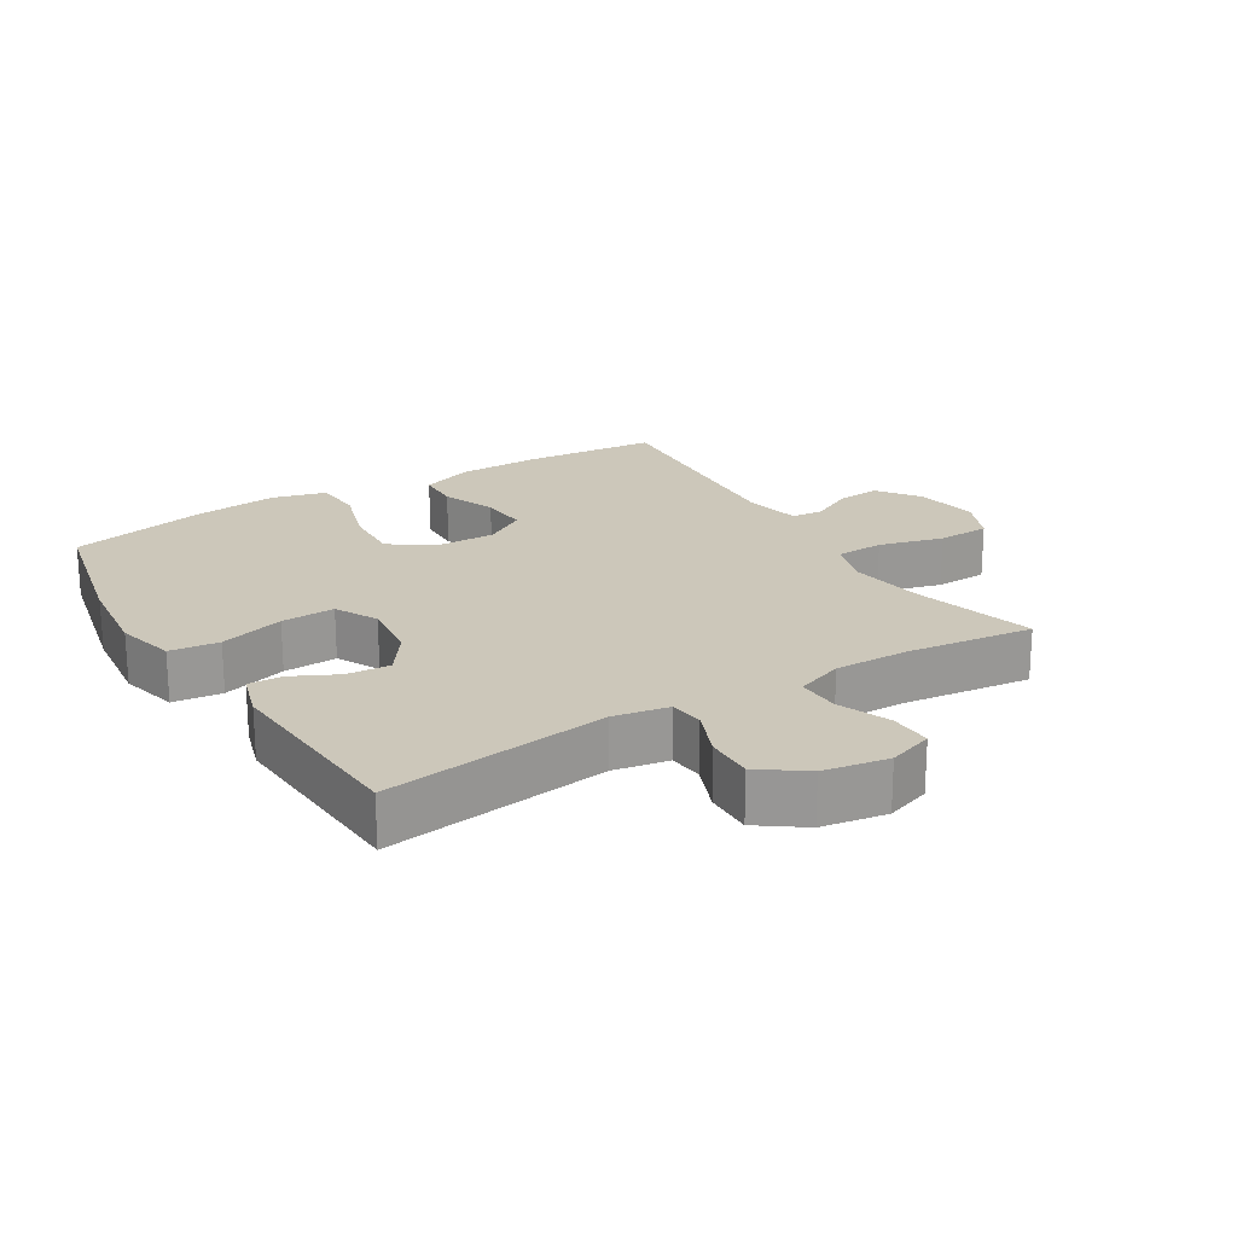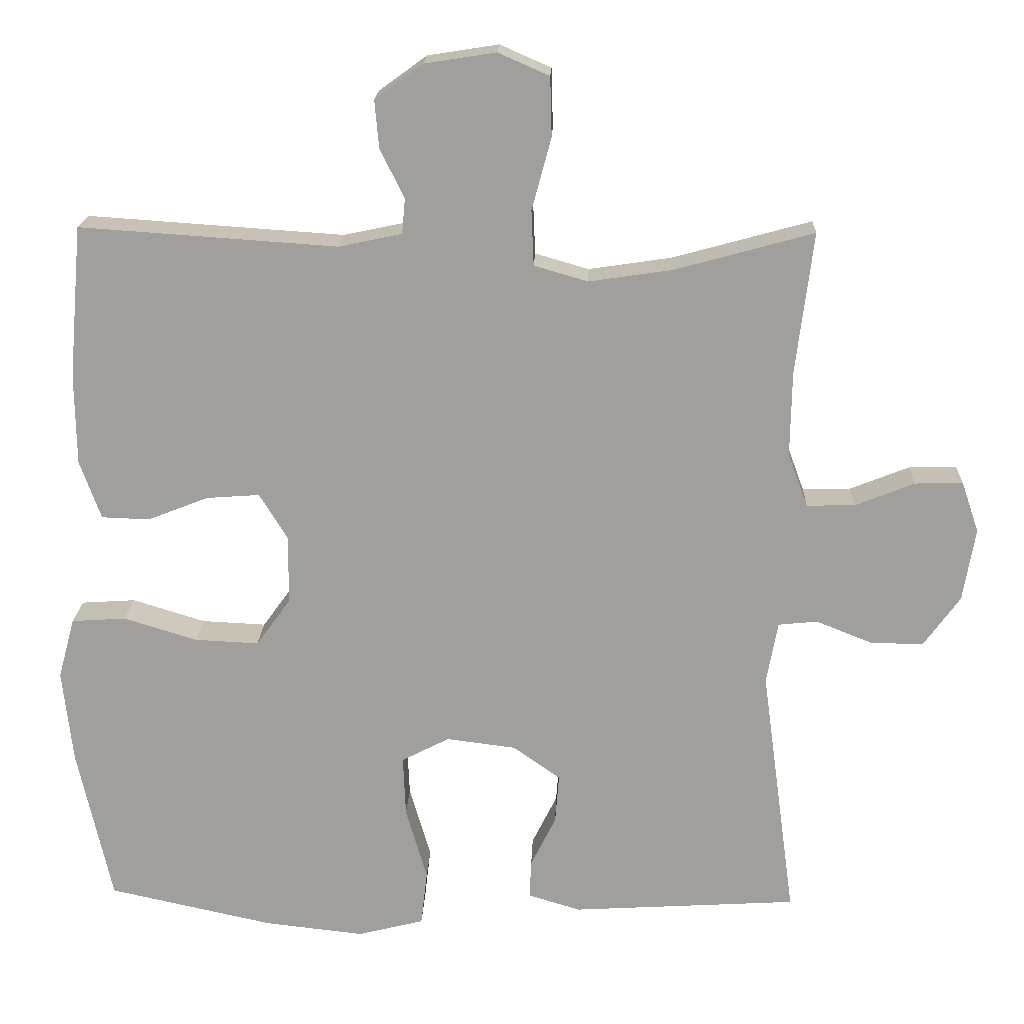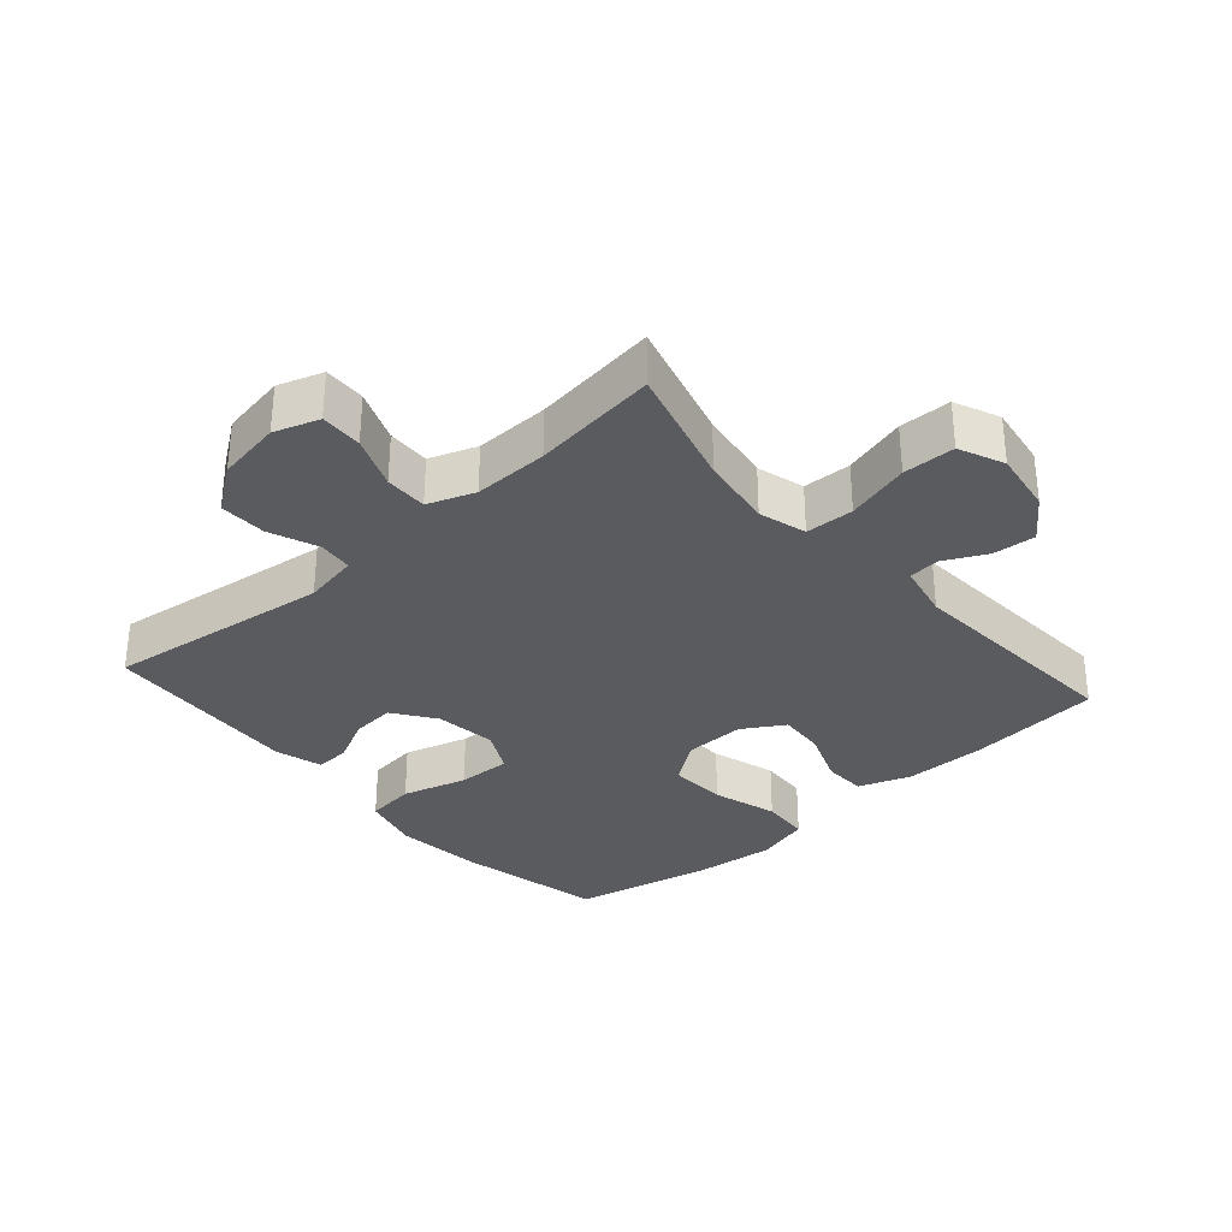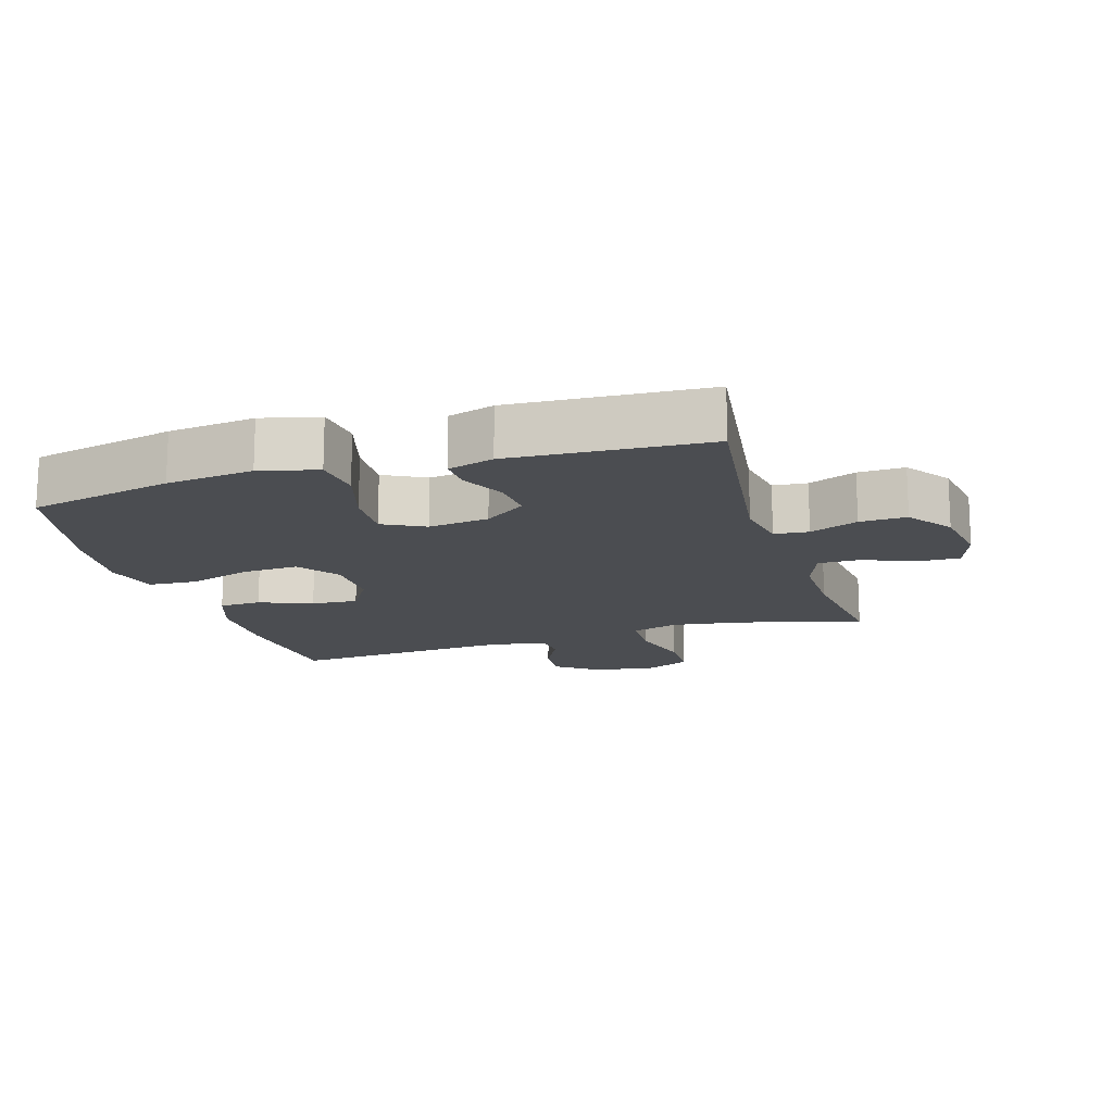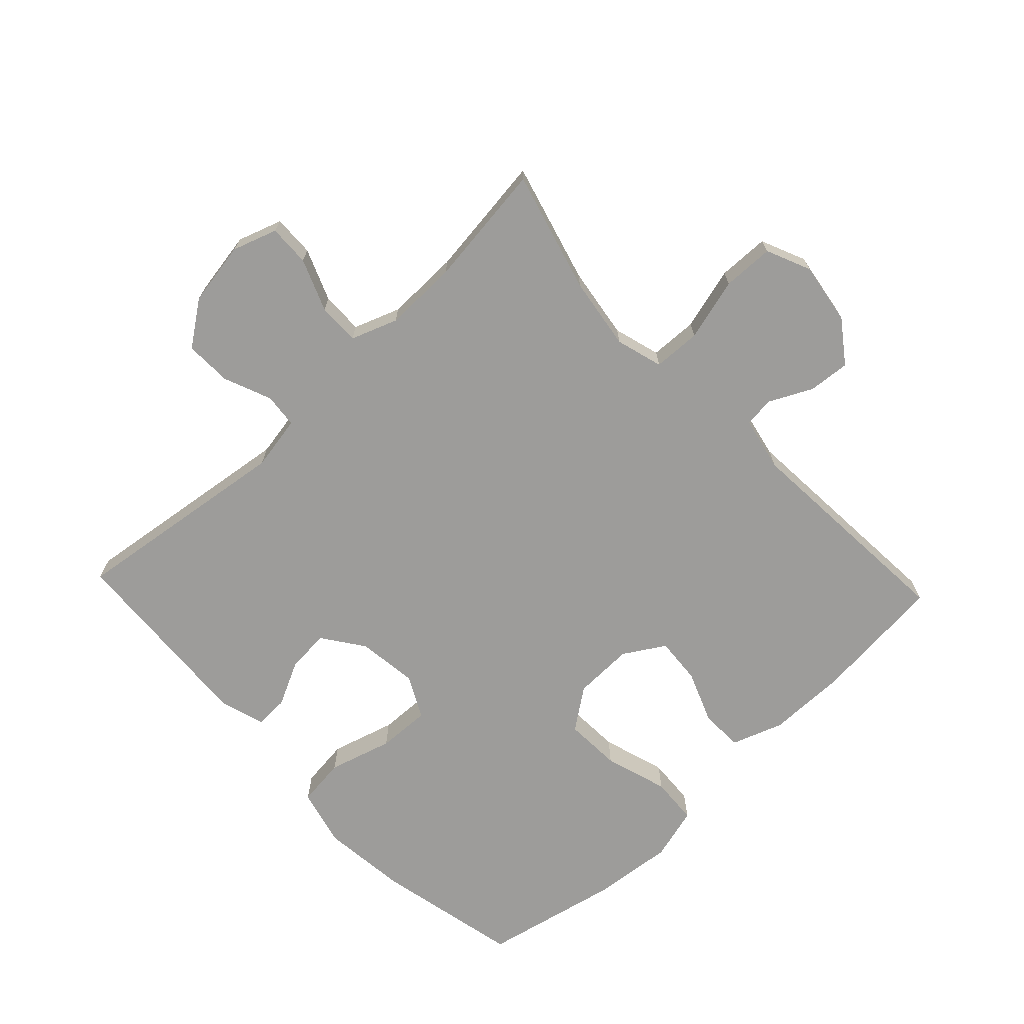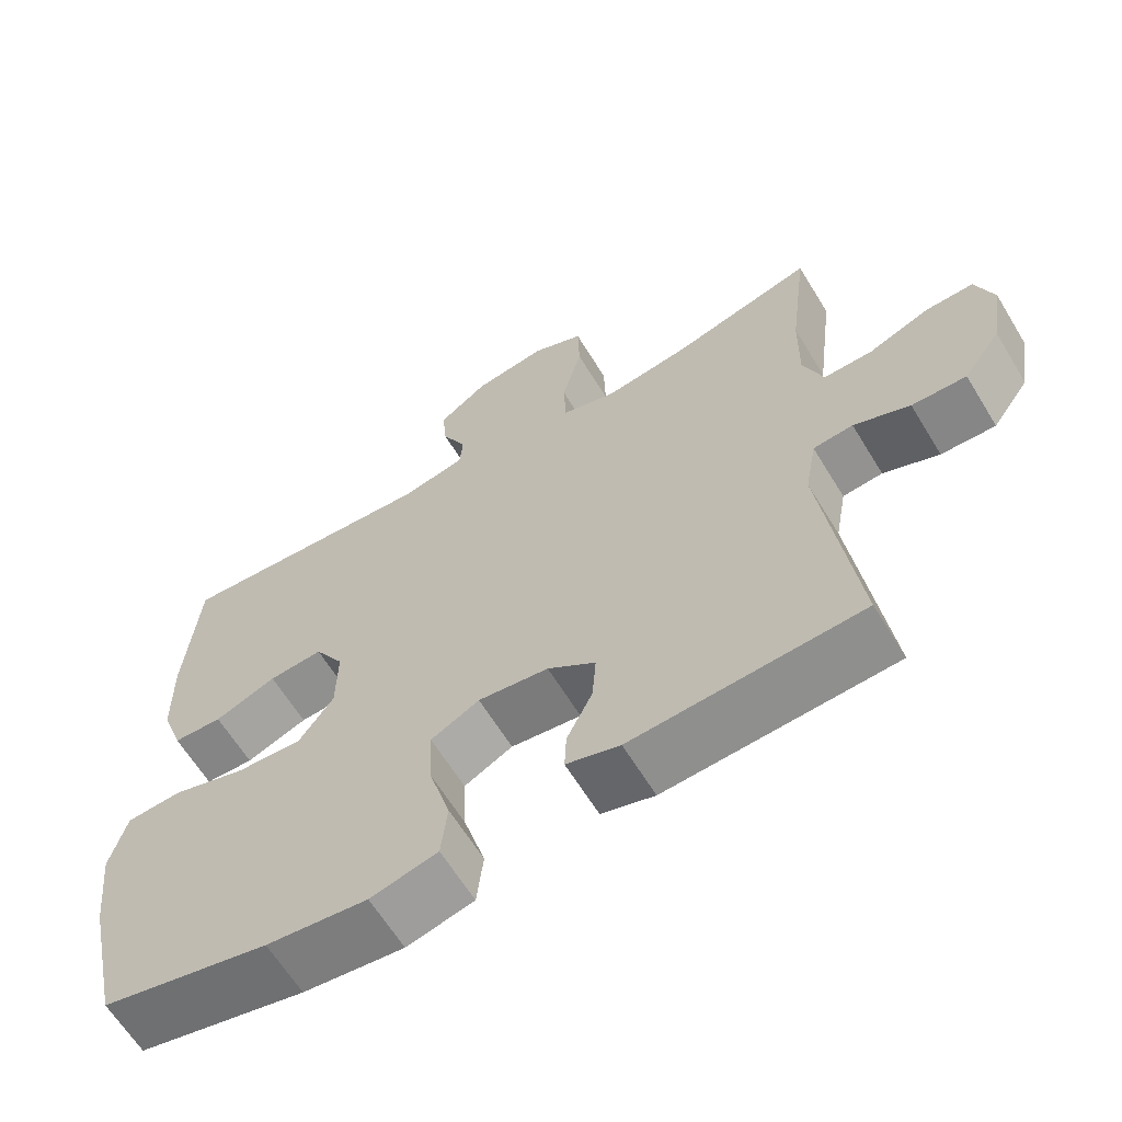
<metadata>
{"format":"obj","ext":"obj","renderer":"f3d","projection":"perspective","resolution":1024,"background":"white","views":[{"elev":21.4,"azim":-121.5,"up":"+Y"},{"elev":18.5,"azim":-177.9,"up":"+Z"},{"elev":-32.9,"azim":-48.6,"up":"+Y"},{"elev":-15.7,"azim":-162.9,"up":"+Y"},{"elev":-70.3,"azim":-46.6,"up":"+Y"},{"elev":-63.1,"azim":-148.7,"up":"+Z"}]}
</metadata>
<code>
o path8094
v -0.1668 0.0375 -0.543
v -0.09412 0.0375 -0.5212
v -0.09657 0.0375 -0.4681
v -0.1313 0.0375 -0.3979
v -0.1366 0.0375 -0.3304
v -0.07129 0.0375 -0.2839
v 0.02457 0.0375 -0.2718
v 0.09057 0.0375 -0.3059
v 0.08708 0.0375 -0.3894
v 0.05763 0.0375 -0.4901
v 0.06655 0.0375 -0.5668
v 0.158 0.0375 -0.5897
v 0.2953 0.0375 -0.5744
v 0.5233 0.0375 -0.5244
v 0.5706 0.0375 -0.3094
v 0.5847 0.0375 -0.1806
v 0.5618 0.0375 -0.09641
v 0.4867 0.0375 -0.09156
v 0.386 0.0375 -0.1227
v 0.297 0.0375 -0.127
v 0.25 0.0375 -0.06211
v 0.2482 0.0375 0.03255
v 0.2878 0.0375 0.09698
v 0.3612 0.0375 0.09163
v 0.4448 0.0375 0.05878
v 0.5112 0.0375 0.06114
v 0.5404 0.0375 0.142
v 0.5419 0.0375 0.2674
v 0.5233 0.0375 0.4775
v 0.1674 0.0375 0.4533
v 0.08067 0.0375 0.4717
v 0.07641 0.0375 0.5206
v 0.1098 0.0375 0.5872
v 0.1157 0.0375 0.6533
v 0.04979 0.0375 0.7013
v -0.04849 0.0375 0.7168
v -0.1189 0.0375 0.686
v -0.1212 0.0375 0.6045
v -0.09444 0.0375 0.5049
v -0.09765 0.0375 0.4292
v -0.1719 0.0375 0.4078
v -0.2865 0.0375 0.4249
v -0.4784 0.0375 0.4775
v -0.4542 0.0375 0.2808
v -0.4523 0.0375 0.1642
v -0.4797 0.0375 0.09053
v -0.5463 0.0375 0.09183
v -0.6285 0.0375 0.1246
v -0.6943 0.0375 0.1266
v -0.7184 0.0375 0.05633
v -0.7015 0.0375 -0.04495
v -0.6509 0.0375 -0.1151
v -0.577 0.0375 -0.113
v -0.5009 0.0375 -0.08239
v -0.4467 0.0375 -0.08775
v -0.4311 0.0375 -0.1738
v -0.4784 0.0375 -0.5244
v -0.1668 -0.0375 -0.543
v -0.09412 -0.0375 -0.5212
v -0.09657 -0.0375 -0.4681
v -0.1313 -0.0375 -0.3979
v -0.1366 -0.0375 -0.3304
v -0.07129 -0.0375 -0.2839
v 0.02457 -0.0375 -0.2718
v 0.09057 -0.0375 -0.3059
v 0.08708 -0.0375 -0.3894
v 0.05763 -0.0375 -0.4901
v 0.06655 -0.0375 -0.5668
v 0.158 -0.0375 -0.5897
v 0.2953 -0.0375 -0.5744
v 0.5233 -0.0375 -0.5244
v 0.5706 -0.0375 -0.3094
v 0.5847 -0.0375 -0.1806
v 0.5618 -0.0375 -0.09641
v 0.4867 -0.0375 -0.09156
v 0.386 -0.0375 -0.1227
v 0.297 -0.0375 -0.127
v 0.25 -0.0375 -0.06211
v 0.2482 -0.0375 0.03255
v 0.2878 -0.0375 0.09698
v 0.3612 -0.0375 0.09163
v 0.4448 -0.0375 0.05878
v 0.5112 -0.0375 0.06114
v 0.5404 -0.0375 0.142
v 0.5419 -0.0375 0.2674
v 0.5233 -0.0375 0.4775
v 0.1674 -0.0375 0.4533
v 0.08067 -0.0375 0.4717
v 0.07641 -0.0375 0.5206
v 0.1098 -0.0375 0.5872
v 0.1157 -0.0375 0.6533
v 0.04979 -0.0375 0.7013
v -0.04849 -0.0375 0.7168
v -0.1189 -0.0375 0.686
v -0.1212 -0.0375 0.6045
v -0.09444 -0.0375 0.5049
v -0.09765 -0.0375 0.4292
v -0.1719 -0.0375 0.4078
v -0.2865 -0.0375 0.4249
v -0.4784 -0.0375 0.4775
v -0.4542 -0.0375 0.2808
v -0.4523 -0.0375 0.1642
v -0.4797 -0.0375 0.09053
v -0.5463 -0.0375 0.09183
v -0.6285 -0.0375 0.1246
v -0.6943 -0.0375 0.1266
v -0.7184 -0.0375 0.05633
v -0.7015 -0.0375 -0.04495
v -0.6509 -0.0375 -0.1151
v -0.577 -0.0375 -0.113
v -0.5009 -0.0375 -0.08239
v -0.4467 -0.0375 -0.08775
v -0.4311 -0.0375 -0.1738
v -0.4784 -0.0375 -0.5244
v -0.6943 0.0375 0.1266
v -0.6943 0.0375 0.1266
v -0.7184 0.0375 0.05633
v -0.7015 0.0375 -0.04495
v -0.6509 0.0375 -0.1151
v -0.6285 0.0375 0.1246
v -0.577 0.0375 -0.113
v -0.5463 0.0375 0.09183
v -0.5009 0.0375 -0.08239
v -0.4797 0.0375 0.09053
v -0.4797 0.0375 0.09053
v -0.4467 0.0375 -0.08775
v -0.4467 0.0375 -0.08775
v -0.4523 0.0375 0.1642
v -0.4784 0.0375 0.4775
v -0.4784 0.0375 0.4775
v -0.4542 0.0375 0.2808
v -0.4311 0.0375 -0.1738
v -0.4784 0.0375 -0.5244
v -0.4784 0.0375 -0.5244
v -0.2865 0.0375 0.4249
v -0.1719 0.0375 0.4078
v -0.1668 0.0375 -0.543
v -0.09765 0.0375 0.4292
v -0.09765 0.0375 0.4292
v -0.1313 0.0375 -0.3979
v -0.1366 0.0375 -0.3304
v -0.09412 0.0375 -0.5212
v -0.09412 0.0375 -0.5212
v -0.07129 0.0375 -0.2839
v -0.09657 0.0375 -0.4681
v -0.1189 0.0375 0.686
v -0.1189 0.0375 0.686
v -0.1212 0.0375 0.6045
v -0.09444 0.0375 0.5049
v -0.04849 0.0375 0.7168
v 0.02457 0.0375 -0.2718
v 0.04979 0.0375 0.7013
v 0.09057 0.0375 -0.3059
v 0.09057 0.0375 -0.3059
v 0.1157 0.0375 0.6533
v 0.08708 0.0375 -0.3894
v 0.05763 0.0375 -0.4901
v 0.06655 0.0375 -0.5668
v 0.06655 0.0375 -0.5668
v 0.158 0.0375 -0.5897
v 0.1098 0.0375 0.5872
v 0.07641 0.0375 0.5206
v 0.08067 0.0375 0.4717
v 0.08067 0.0375 0.4717
v 0.1674 0.0375 0.4533
v 0.2953 0.0375 -0.5744
v 0.25 0.0375 -0.06211
v 0.2482 0.0375 0.03255
v 0.2878 0.0375 0.09698
v 0.2878 0.0375 0.09698
v 0.297 0.0375 -0.127
v 0.3612 0.0375 0.09163
v 0.386 0.0375 -0.1227
v 0.4448 0.0375 0.05878
v 0.4867 0.0375 -0.09156
v 0.5233 0.0375 0.4775
v 0.5233 0.0375 0.4775
v 0.5112 0.0375 0.06114
v 0.5112 0.0375 0.06114
v 0.5618 0.0375 -0.09641
v 0.5618 0.0375 -0.09641
v 0.5233 0.0375 -0.5244
v 0.5233 0.0375 -0.5244
v 0.5404 0.0375 0.142
v 0.5419 0.0375 0.2674
v 0.5706 0.0375 -0.3094
v 0.5847 0.0375 -0.1806
v -0.6943 -0.0375 0.1266
v -0.6943 -0.0375 0.1266
v -0.7184 -0.0375 0.05633
v -0.7015 -0.0375 -0.04495
v -0.6509 -0.0375 -0.1151
v -0.6285 -0.0375 0.1246
v -0.577 -0.0375 -0.113
v -0.5463 -0.0375 0.09183
v -0.5009 -0.0375 -0.08239
v -0.4797 -0.0375 0.09053
v -0.4797 -0.0375 0.09053
v -0.4467 -0.0375 -0.08775
v -0.4467 -0.0375 -0.08775
v -0.4523 -0.0375 0.1642
v -0.4784 -0.0375 0.4775
v -0.4784 -0.0375 0.4775
v -0.4542 -0.0375 0.2808
v -0.4311 -0.0375 -0.1738
v -0.4784 -0.0375 -0.5244
v -0.4784 -0.0375 -0.5244
v -0.2865 -0.0375 0.4249
v -0.1719 -0.0375 0.4078
v -0.1668 -0.0375 -0.543
v -0.09765 -0.0375 0.4292
v -0.09765 -0.0375 0.4292
v -0.1313 -0.0375 -0.3979
v -0.1366 -0.0375 -0.3304
v -0.09412 -0.0375 -0.5212
v -0.09412 -0.0375 -0.5212
v -0.07129 -0.0375 -0.2839
v -0.09657 -0.0375 -0.4681
v -0.1189 -0.0375 0.686
v -0.1189 -0.0375 0.686
v -0.1212 -0.0375 0.6045
v -0.09444 -0.0375 0.5049
v -0.04849 -0.0375 0.7168
v 0.02457 -0.0375 -0.2718
v 0.04979 -0.0375 0.7013
v 0.09057 -0.0375 -0.3059
v 0.09057 -0.0375 -0.3059
v 0.1157 -0.0375 0.6533
v 0.08708 -0.0375 -0.3894
v 0.05763 -0.0375 -0.4901
v 0.06655 -0.0375 -0.5668
v 0.06655 -0.0375 -0.5668
v 0.158 -0.0375 -0.5897
v 0.1098 -0.0375 0.5872
v 0.07641 -0.0375 0.5206
v 0.08067 -0.0375 0.4717
v 0.08067 -0.0375 0.4717
v 0.1674 -0.0375 0.4533
v 0.2953 -0.0375 -0.5744
v 0.25 -0.0375 -0.06211
v 0.2482 -0.0375 0.03255
v 0.2878 -0.0375 0.09698
v 0.2878 -0.0375 0.09698
v 0.297 -0.0375 -0.127
v 0.3612 -0.0375 0.09163
v 0.386 -0.0375 -0.1227
v 0.4448 -0.0375 0.05878
v 0.4867 -0.0375 -0.09156
v 0.5233 -0.0375 0.4775
v 0.5233 -0.0375 0.4775
v 0.5112 -0.0375 0.06114
v 0.5112 -0.0375 0.06114
v 0.5618 -0.0375 -0.09641
v 0.5618 -0.0375 -0.09641
v 0.5233 -0.0375 -0.5244
v 0.5233 -0.0375 -0.5244
v 0.5404 -0.0375 0.142
v 0.5419 -0.0375 0.2674
v 0.5706 -0.0375 -0.3094
v 0.5847 -0.0375 -0.1806
f 236 235 222
f 257 247 251
f 217 209 201
f 238 242 258
f 191 195 190
f 218 210 215
f 244 239 259
f 235 234 225
f 199 217 201
f 194 195 191
f 190 195 193
f 199 201 197
f 248 260 253
f 258 242 245
f 244 226 239
f 231 233 230
f 225 234 228
f 241 242 211
f 235 225 221
f 217 224 241
f 211 236 222
f 260 246 259
f 197 195 196
f 245 247 257
f 217 241 209
f 206 214 205
f 209 241 211
f 240 241 224
f 208 201 209
f 190 193 188
f 259 246 244
f 246 260 248
f 196 195 194
f 236 242 238
f 240 226 244
f 214 217 205
f 204 208 202
f 238 258 249
f 206 213 214
f 205 217 199
f 229 239 226
f 221 225 223
f 255 259 239
f 233 239 229
f 201 208 204
f 199 197 196
f 258 245 257
f 221 223 219
f 210 213 206
f 211 242 236
f 230 233 229
f 194 191 192
f 213 210 218
f 226 240 224
f 222 235 221
f 116 50 107 189
f 50 51 108 107
f 51 52 109 108
f 48 49 106 105
f 52 53 110 109
f 47 48 105 104
f 53 54 111 110
f 125 47 104 198
f 54 127 200 111
f 45 46 103 102
f 130 44 101 203
f 44 45 102 101
f 55 56 113 112
f 56 134 207 113
f 42 43 100 99
f 41 42 99 98
f 57 1 58 114
f 139 41 98 212
f 4 5 62 61
f 1 143 216 58
f 5 6 63 62
f 3 4 61 60
f 2 3 60 59
f 147 38 95 220
f 38 39 96 95
f 36 37 94 93
f 39 40 97 96
f 6 7 64 63
f 35 36 93 92
f 7 154 227 64
f 34 35 92 91
f 9 10 67 66
f 10 159 232 67
f 11 12 69 68
f 33 34 91 90
f 32 33 90 89
f 164 32 89 237
f 30 31 88 87
f 8 9 66 65
f 12 13 70 69
f 21 22 79 78
f 22 170 243 79
f 20 21 78 77
f 23 24 81 80
f 19 20 77 76
f 24 25 82 81
f 18 19 76 75
f 177 30 87 250
f 25 179 252 82
f 181 18 75 254
f 13 183 256 70
f 26 27 84 83
f 28 29 86 85
f 27 28 85 84
f 14 15 72 71
f 16 17 74 73
f 15 16 73 72
f 163 149 162
f 184 178 174
f 144 128 136
f 165 185 169
f 118 117 122
f 145 142 137
f 171 186 166
f 162 152 161
f 126 128 144
f 121 118 122
f 117 120 122
f 126 124 128
f 175 180 187
f 185 172 169
f 171 166 153
f 158 157 160
f 152 155 161
f 168 138 169
f 162 148 152
f 144 168 151
f 138 149 163
f 187 186 173
f 124 123 122
f 172 184 174
f 144 136 168
f 133 132 141
f 136 138 168
f 167 151 168
f 135 136 128
f 117 115 120
f 186 171 173
f 173 175 187
f 123 121 122
f 163 165 169
f 167 171 153
f 141 132 144
f 131 129 135
f 165 176 185
f 133 141 140
f 132 126 144
f 156 153 166
f 148 150 152
f 182 166 186
f 160 156 166
f 128 131 135
f 126 123 124
f 185 184 172
f 148 146 150
f 137 133 140
f 138 163 169
f 157 156 160
f 121 119 118
f 140 145 137
f 153 151 167
f 149 148 162

</code>
